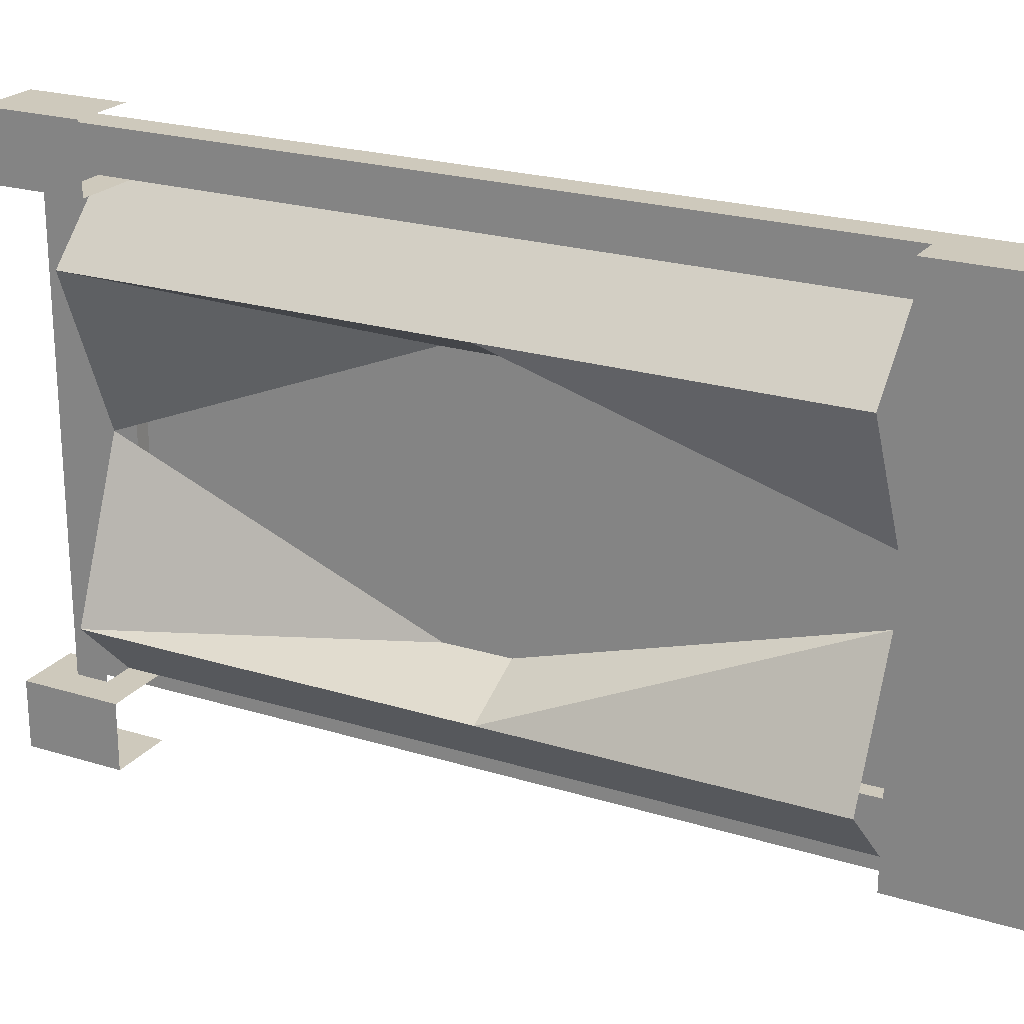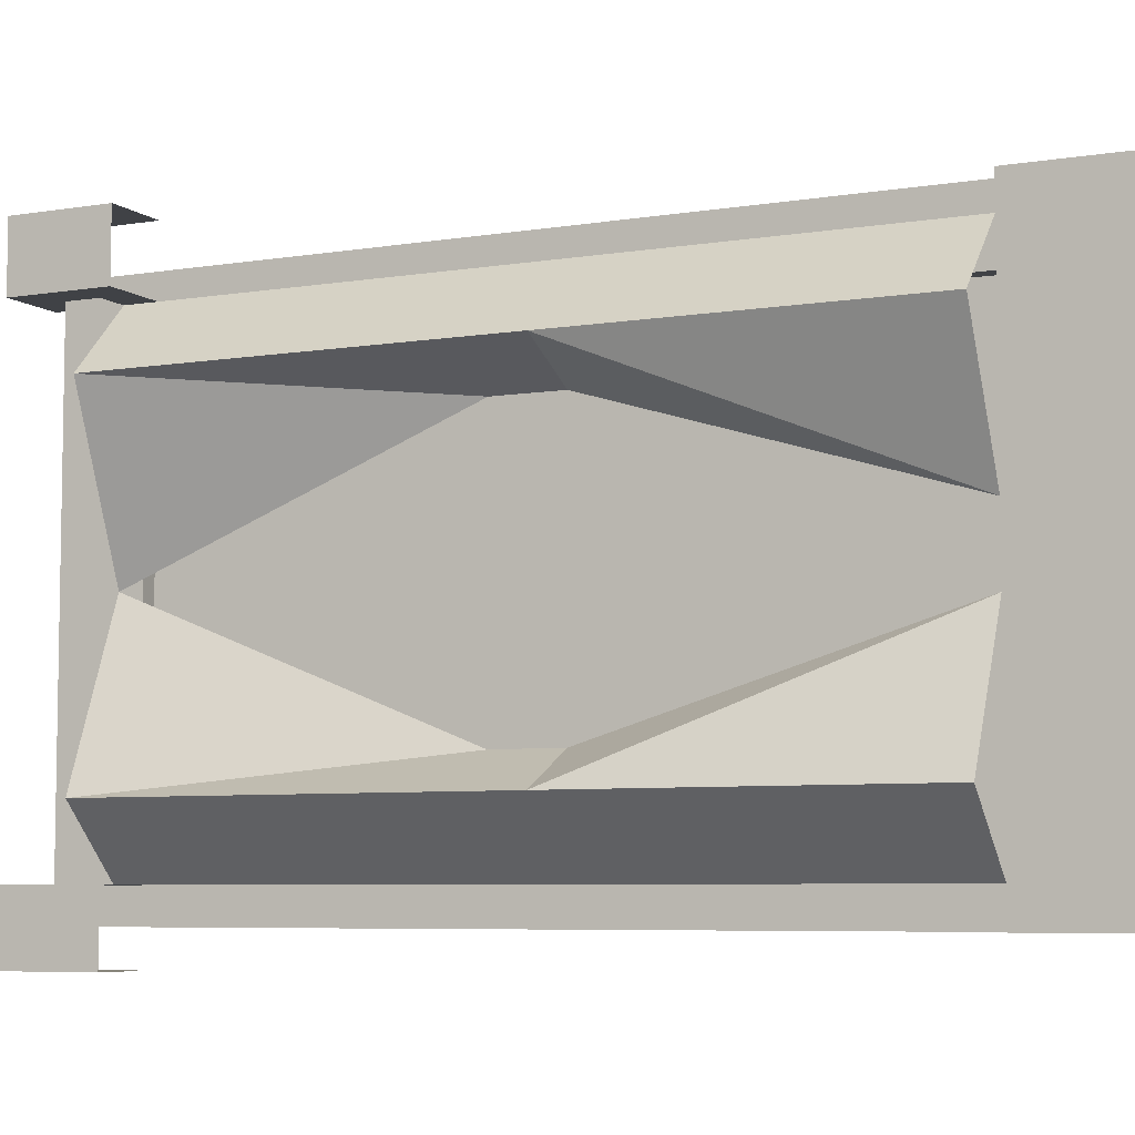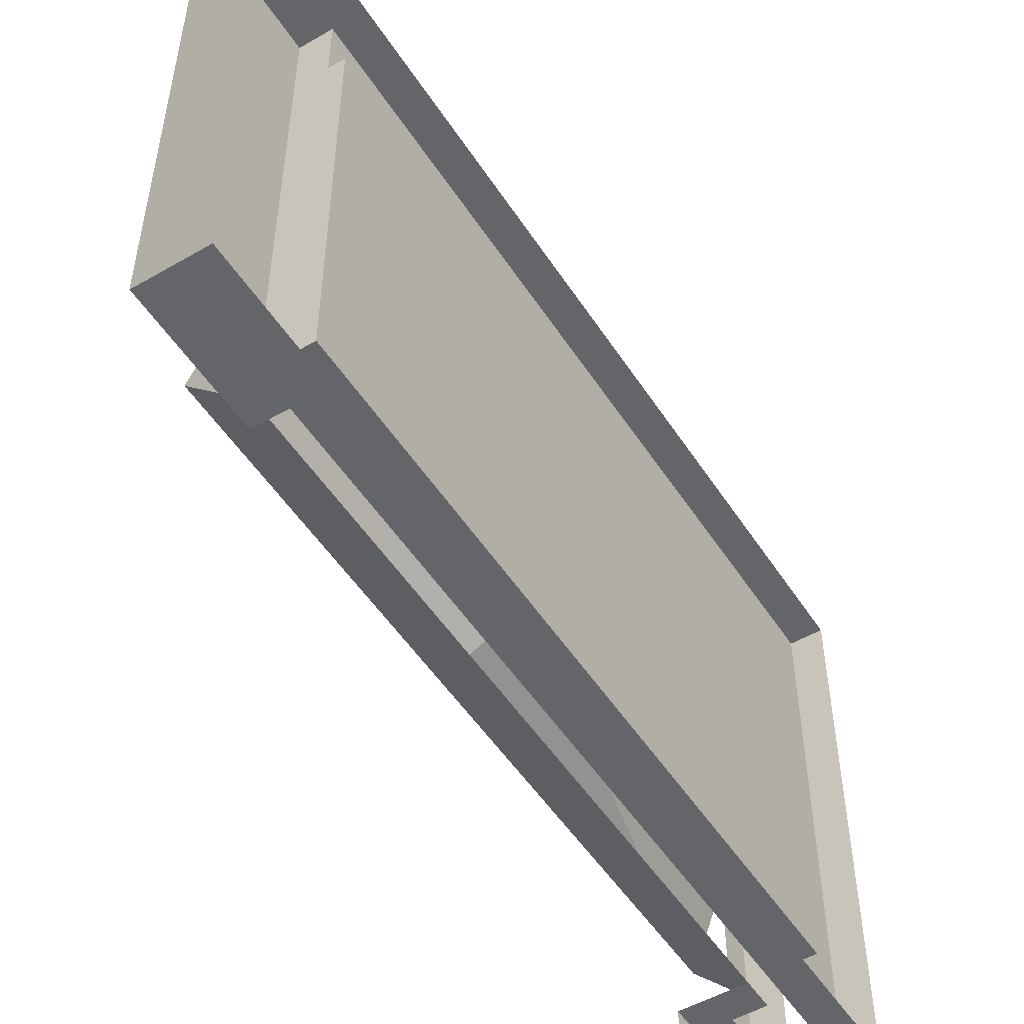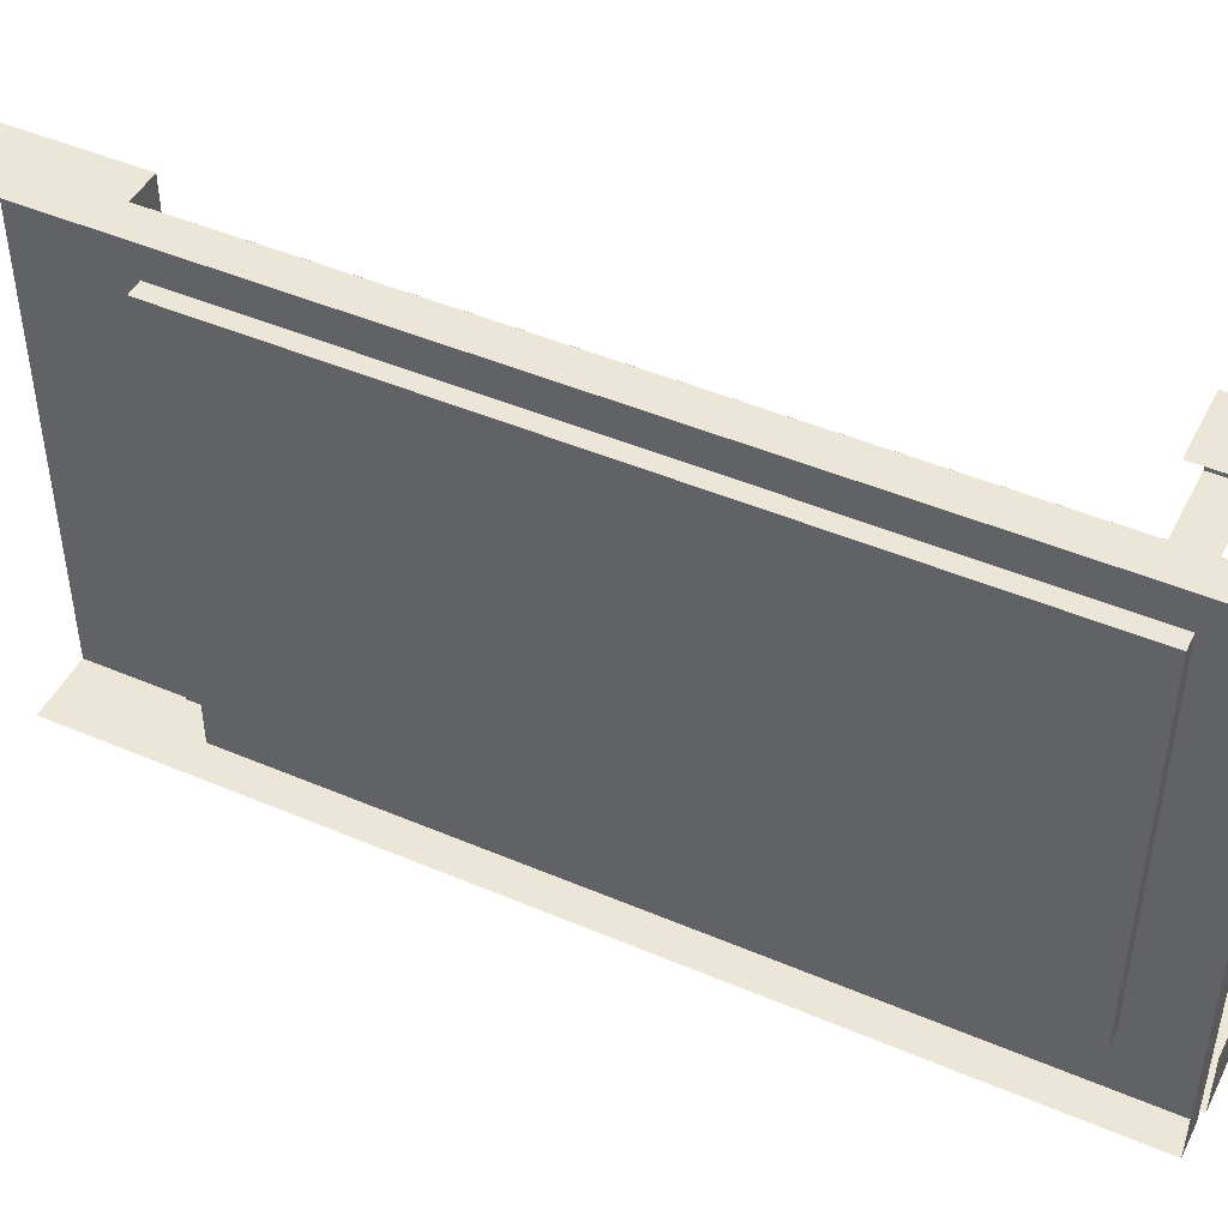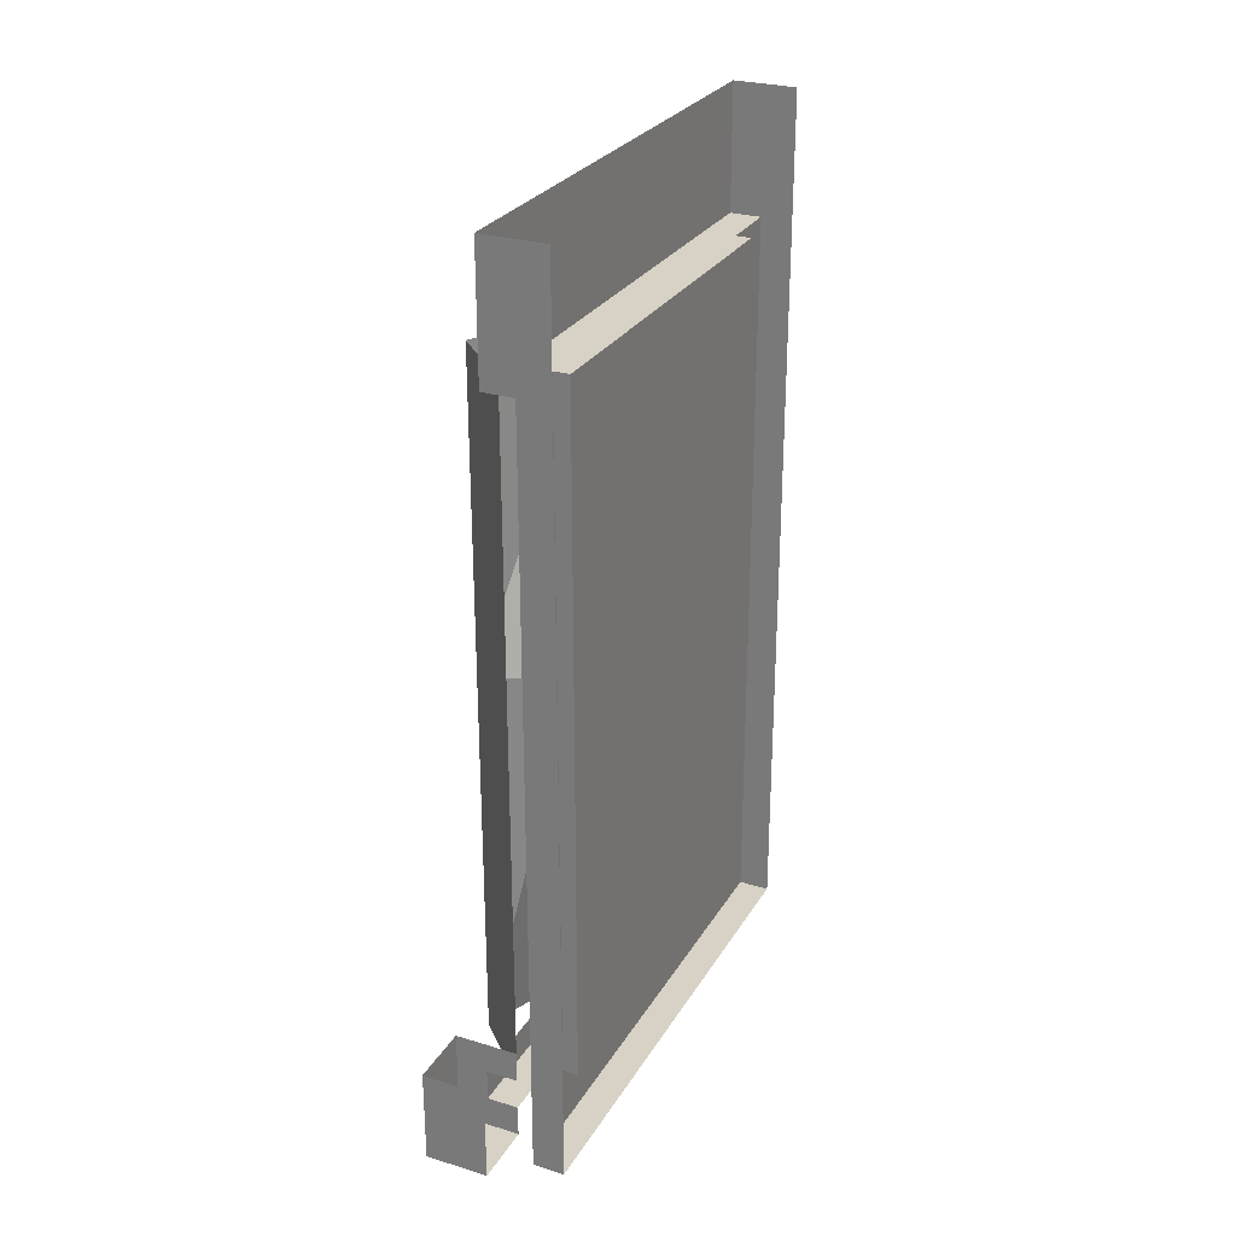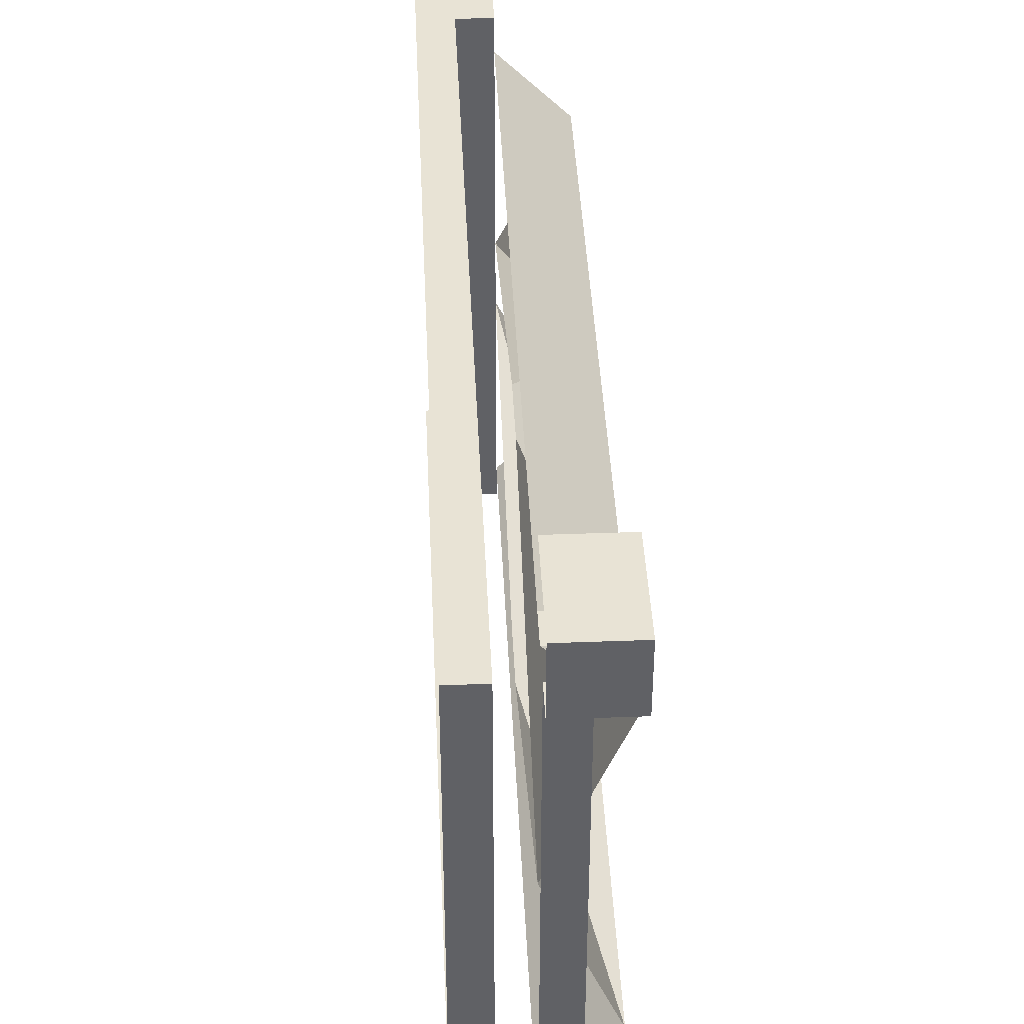
<metadata>
{"format":"obj","ext":"obj","renderer":"f3d","projection":"perspective","resolution":1024,"background":"white","views":[{"elev":22.5,"azim":118.1,"up":"+Z"},{"elev":-6.4,"azim":116.1,"up":"+Z"},{"elev":-51.6,"azim":-147.9,"up":"+Z"},{"elev":46.6,"azim":-64.1,"up":"+Z"},{"elev":27.6,"azim":-155.0,"up":"+Y"},{"elev":41.1,"azim":-2.6,"up":"+Z"}]}
</metadata>
<code>
v -0.4844 -1.422 0.1875
v -0.4844 -1.75 0.1875
v -0.4844 -1.75 0.01562
v -0.4844 -1.422 0.01562
v -0.4844 -1.391 0.1875
v -0.4688 -1.75 0.1875
v -0.4844 -1.75 -0.01562
v -0.4844 -1.422 -0.01562
v -0.4844 -1.391 0.01562
v -0.4844 -1.062 0.1875
v -0.4688 -1.062 0.1875
v -0.4688 -1.812 0.25
v -0.4688 -1.75 -0.1875
v -0.4844 -1.75 -0.1875
v -0.4844 -1.422 -0.1875
v -0.4844 -1.391 -0.01562
v -0.4844 -1.062 -0.01562
v -0.4844 -1.062 0.01562
v -0.4688 -1.062 0
v -0.4375 -1.062 0.25
v -0.4688 -1.062 0.25
v -0.5 -1.062 0.25
v -0.5 -1.812 0.25
v -0.5 -1.812 -0.25
v -0.4688 -1.812 -0.25
v -0.4688 -1.062 -0.25
v -0.4688 -1.062 -0.1875
v -0.4844 -1.062 -0.1875
v -0.4844 -1.391 -0.1875
v -0.5 -1.062 -0.25
v -0.5 -0.9375 -0.25
v -0.4375 -0.9375 -0.25
v -0.4375 -1.062 -0.25
v -0.4375 -0.9375 0.25
v -0.5 -0.9375 0.25
v -0.4375 -1.781 -0.2188
v -0.4062 -1.781 -0.2188
v -0.4062 -1.781 0.2188
v -0.4375 -1.781 0.2188
v -0.4375 -1.812 0.2188
v -0.375 -1.812 0.2188
v -0.375 -1.812 0.2812
v -0.4375 -1.812 0.2812
v -0.4375 -1.719 0.2812
v -0.375 -1.719 0.2812
v -0.375 -1.719 0.2188
v -0.4062 -1.75 0.2188
v -0.4375 -1.75 0.2188
v -0.4375 -1.719 0.2188
v -0.4062 -1.75 -0.2188
v -0.4375 -1.812 -0.2188
v -0.375 -1.812 -0.2188
v -0.375 -1.719 -0.2188
v -0.4375 -1.719 -0.2188
v -0.4375 -1.75 -0.2188
v -0.375 -1.812 -0.2812
v -0.375 -1.719 -0.2812
v -0.4375 -1.812 -0.2812
v -0.4375 -1.719 -0.2812
v -0.4375 -1.438 -0.2188
v -0.375 -1.438 -0.1562
v -0.375 -1.75 -0.1562
v -0.4375 -1.438 -0.125
v -0.4375 -1.75 0
v -0.4375 -1.375 -0.2188
v -0.375 -1.375 -0.1562
v -0.4375 -1.375 -0.125
v -0.4375 -1.062 -0.2188
v -0.375 -1.062 -0.1562
v -0.4375 -1.062 -0.03125
v -0.375 -1.438 0.1562
v -0.4375 -1.438 0.2188
v -0.375 -1.75 0.1562
v -0.4375 -1.438 0.125
v -0.4375 -1.375 0.125
v -0.375 -1.375 0.1562
v -0.4375 -1.375 0.2188
v -0.375 -1.062 0.1562
v -0.4375 -1.062 0.2188
v -0.4375 -1.062 0.03125
f 1 2 3
f 1 3 4
f 5 9 10
f 7 14 8
f 8 14 15
f 9 18 10
f 17 16 29
f 17 29 28
f 1 4 5
f 1 5 6
f 1 6 2
f 2 6 3
f 3 6 7
f 3 7 8
f 3 8 4
f 4 8 9
f 4 9 5
f 5 10 11
f 5 11 6
f 6 11 12
f 6 12 13
f 6 13 7
f 7 13 14
f 8 15 16
f 8 16 9
f 9 16 17
f 9 17 18
f 11 21 12
f 12 21 22
f 12 22 23
f 12 23 24
f 12 24 25
f 12 25 13
f 13 25 26
f 13 26 27
f 13 27 28
f 13 28 29
f 13 29 15
f 13 15 14
f 15 29 16
f 26 25 24
f 26 24 30
f 10 18 11
f 11 18 19
f 11 19 20
f 11 20 21
f 17 28 27
f 17 27 19
f 17 19 18
f 26 30 31
f 26 31 32
f 26 32 33
f 26 33 27
f 27 33 19
f 19 33 20
f 20 33 32
f 20 32 34
f 20 34 21
f 21 34 22
f 22 34 35
f 36 37 38
f 36 38 39
f 39 38 40
f 40 38 41
f 40 41 42
f 40 42 43
f 43 42 44
f 44 42 45
f 45 42 41
f 45 41 46
f 46 41 47
f 46 47 48
f 46 48 49
f 37 50 47
f 37 47 38
f 38 47 41
f 36 51 52
f 36 52 37
f 37 52 53
f 37 53 50
f 50 53 54
f 50 54 55
f 56 57 53
f 56 53 52
f 56 52 58
f 56 58 57
f 57 58 59
f 58 52 51
f 55 60 61
f 55 61 62
f 62 61 63
f 62 63 64
f 65 68 69
f 65 69 66
f 66 69 70
f 66 70 67
f 71 72 48
f 71 48 73
f 71 73 74
f 77 76 78
f 77 78 79
f 64 74 73
f 80 78 76
f 80 76 75
f 60 65 66
f 60 66 61
f 61 66 67
f 61 67 63
f 71 74 75
f 71 75 76
f 71 76 72
f 72 76 77

</code>
